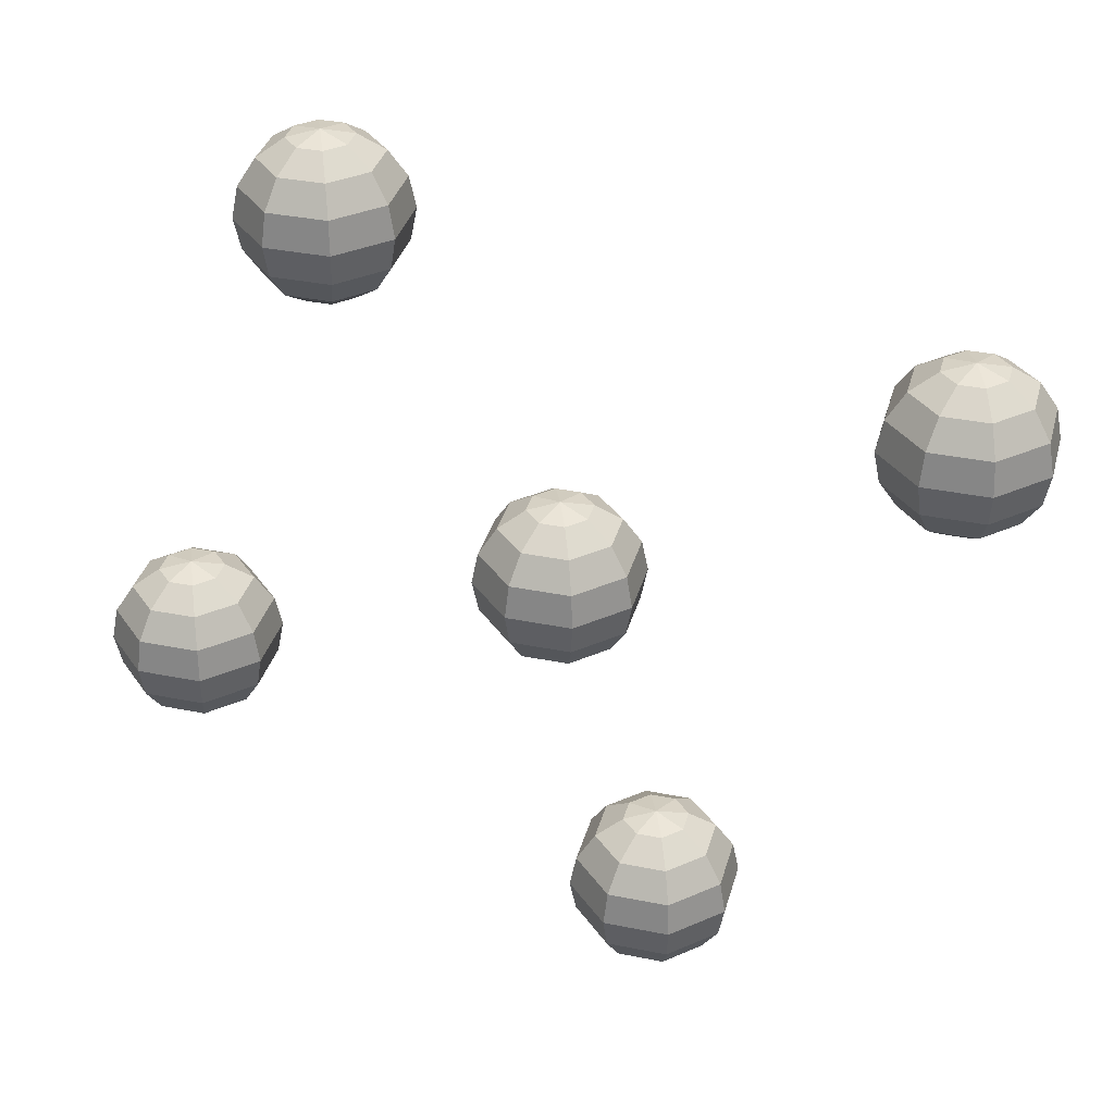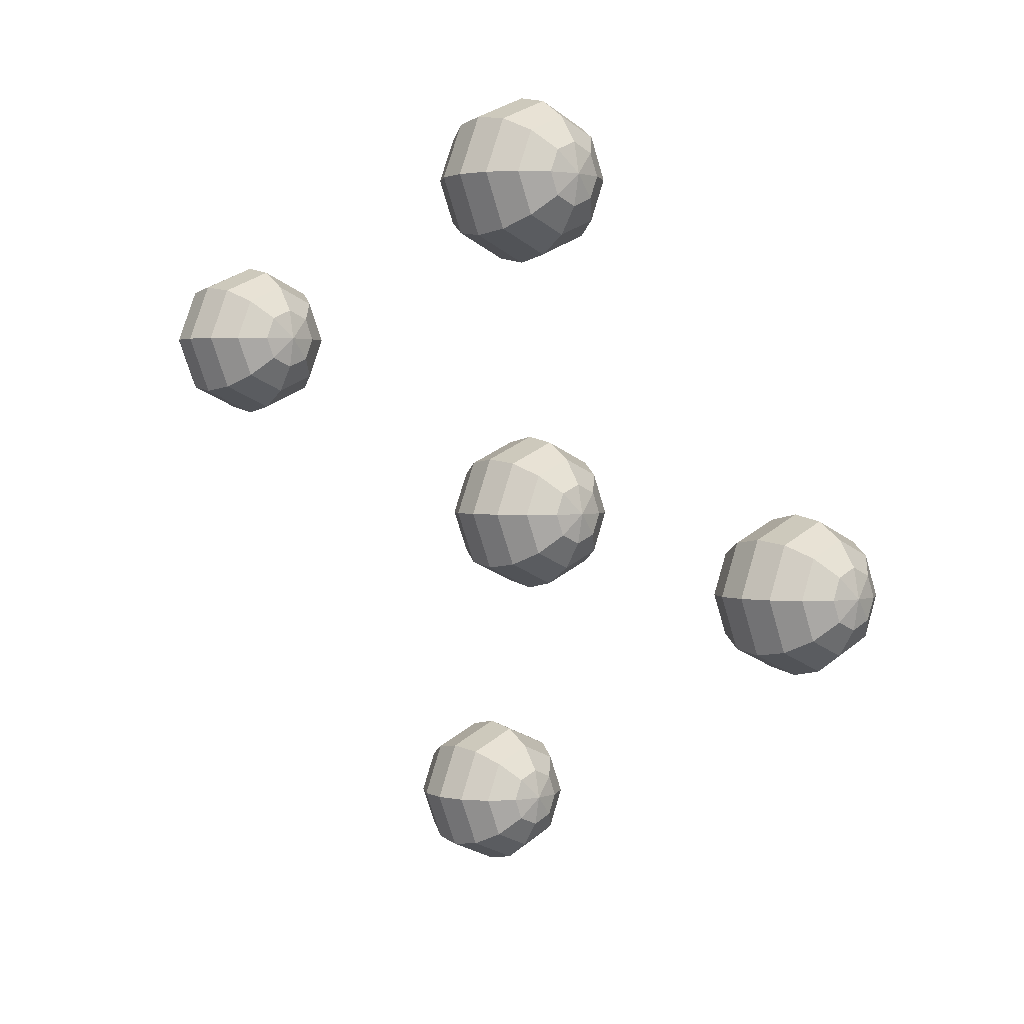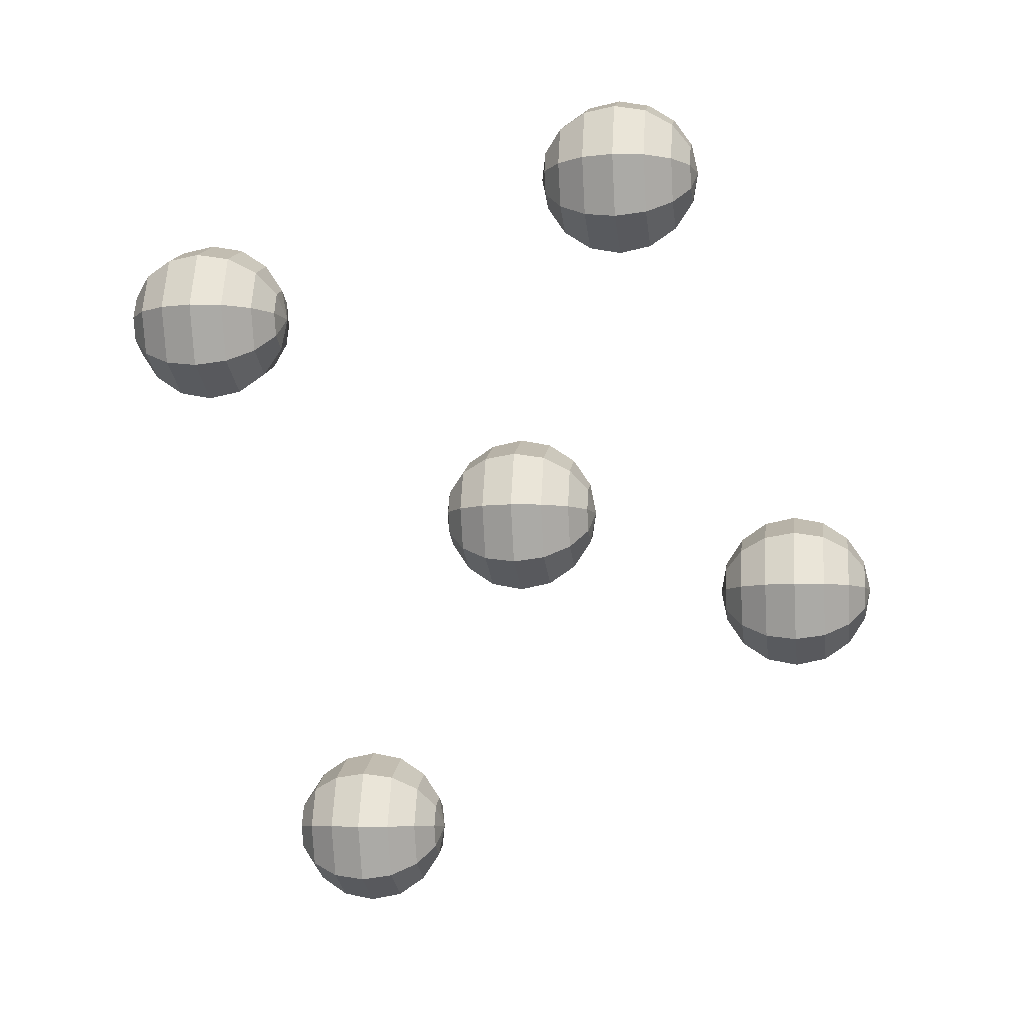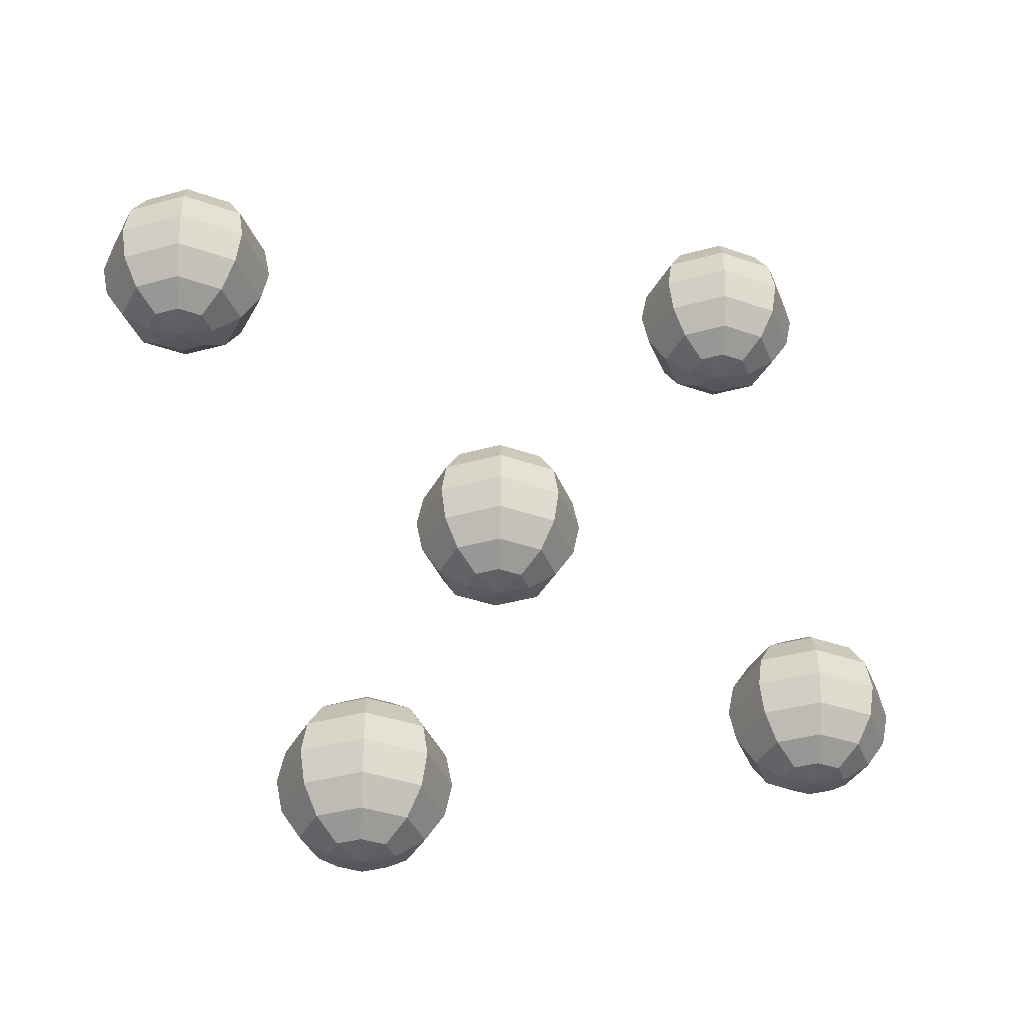
<metadata>
{"format":"obj","ext":"obj","renderer":"f3d","projection":"perspective","resolution":1024,"background":"white","views":[{"elev":35.3,"azim":82.5,"up":"+Y"},{"elev":2.1,"azim":-42.4,"up":"+Z"},{"elev":-7.7,"azim":-81.8,"up":"+Z"},{"elev":-36.5,"azim":-137.5,"up":"+Y"}]}
</metadata>
<code>
o Sphere
v 0.2706 0.9239 -0.2706
v 0.5 0.7071 -0.5
v 0.6533 0.3827 -0.6533
v 0.7071 0 -0.7071
v 0.6533 -0.3827 -0.6533
v 0.5 -0.7071 -0.5
v 0.2706 -0.9239 -0.2706
v 0.3827 0.9239 0
v 0.7071 0.7071 0
v 0.9239 0.3827 0
v 1 0 0
v 0.9239 -0.3827 0
v 0.7071 -0.7071 0
v 0.3827 -0.9239 0
v 0.2706 0.9239 0.2706
v 0.5 0.7071 0.5
v 0.6533 0.3827 0.6533
v 0.7071 0 0.7071
v 0.6533 -0.3827 0.6533
v 0.5 -0.7071 0.5
v 0.2706 -0.9239 0.2706
v 0 0.9239 0.3827
v 0 0.7071 0.7071
v 0 0.3827 0.9239
v 0 0 1
v 0 -0.3827 0.9239
v 0 -0.7071 0.7071
v 0 -0.9239 0.3827
v -0.2706 0.9239 0.2706
v -0.5 0.7071 0.5
v -0.6533 0.3827 0.6533
v -0.7071 0 0.7071
v -0.6533 -0.3827 0.6533
v -0.5 -0.7071 0.5
v -0.2706 -0.9239 0.2706
v -0.3827 0.9239 0
v -0.7071 0.7071 0
v -0.9239 0.3827 0
v -1 0 0
v -0.9239 -0.3827 0
v -0.7071 -0.7071 0
v -0.3827 -0.9239 0
v -0.2706 0.9239 -0.2706
v -0.5 0.7071 -0.5
v -0.6533 0.3827 -0.6533
v -0.7071 0 -0.7071
v -0.6533 -0.3827 -0.6533
v -0.5 -0.7071 -0.5
v -0.2706 -0.9239 -0.2706
v 0 -1 0
v 0 1 0
v 0 0.9239 -0.3827
v 0 0.7071 -0.7071
v 0 0.3827 -0.9239
v 0 0 -1
v 0 -0.3827 -0.9239
v 0 -0.7071 -0.7071
v 0 -0.9239 -0.3827
f 52 51 1
f 52 2 53
f 1 9 2
f 1 51 8
f 12 18 19
f 10 16 17
f 8 51 15
f 10 18 11
f 8 16 9
f 19 25 26
f 16 24 17
f 15 51 22
f 19 27 20
f 17 25 18
f 15 23 16
f 26 34 27
f 25 31 32
f 22 30 23
f 25 33 26
f 23 31 24
f 22 51 29
f 31 39 32
f 29 37 30
f 33 39 40
f 30 38 31
f 29 51 36
f 33 41 34
f 37 45 38
f 36 51 43
f 36 44 37
f 43 51 52
f 43 53 44
f 52 1 2
f 1 8 9
f 12 11 18
f 10 9 16
f 10 17 18
f 8 15 16
f 19 18 25
f 16 23 24
f 19 26 27
f 17 24 25
f 15 22 23
f 26 33 34
f 25 24 31
f 22 29 30
f 25 32 33
f 23 30 31
f 31 38 39
f 29 36 37
f 33 32 39
f 30 37 38
f 33 40 41
f 37 44 45
f 36 43 44
f 43 52 53
f 54 2 3
f 50 58 7
f 56 6 57
f 54 4 55
f 57 7 58
f 56 4 5
f 5 13 6
f 3 11 4
f 6 14 7
f 4 12 5
f 3 9 10
f 50 7 14
f 13 21 14
f 50 14 21
f 12 20 13
f 50 21 28
f 20 28 21
f 50 28 35
f 27 35 28
f 34 42 35
f 50 35 42
f 41 49 42
f 39 47 40
f 50 42 49
f 40 48 41
f 39 45 46
f 44 54 45
f 50 49 58
f 47 57 48
f 45 55 46
f 48 58 49
f 47 55 56
f 54 53 2
f 56 5 6
f 54 3 4
f 57 6 7
f 56 55 4
f 5 12 13
f 3 10 11
f 6 13 14
f 4 11 12
f 3 2 9
f 13 20 21
f 12 19 20
f 20 27 28
f 27 34 35
f 34 41 42
f 41 48 49
f 39 46 47
f 40 47 48
f 39 38 45
f 44 53 54
f 47 56 57
f 45 54 55
f 48 57 58
f 47 46 55
o Sphere.001
v -1.243 -0.5609 3.862
v -1.014 -0.7776 3.633
v -0.8604 -1.102 3.479
v -0.8066 -1.485 3.425
v -0.8604 -1.867 3.479
v -1.014 -2.192 3.633
v -1.243 -2.409 3.862
v -1.131 -0.5609 4.133
v -0.8066 -0.7776 4.133
v -0.5898 -1.102 4.133
v -0.5137 -1.485 4.133
v -0.5898 -1.867 4.133
v -0.8066 -2.192 4.133
v -1.131 -2.409 4.133
v -1.243 -0.5609 4.403
v -1.014 -0.7776 4.633
v -0.8604 -1.102 4.786
v -0.8066 -1.485 4.84
v -0.8604 -1.867 4.786
v -1.014 -2.192 4.633
v -1.243 -2.409 4.403
v -1.514 -0.5609 4.515
v -1.514 -0.7776 4.84
v -1.514 -1.102 5.056
v -1.514 -1.485 5.133
v -1.514 -1.867 5.056
v -1.514 -2.192 4.84
v -1.514 -2.409 4.515
v -1.784 -0.5609 4.403
v -2.014 -0.7776 4.633
v -2.167 -1.102 4.786
v -2.221 -1.485 4.84
v -2.167 -1.867 4.786
v -2.014 -2.192 4.633
v -1.784 -2.409 4.403
v -1.896 -0.5609 4.133
v -2.221 -0.7776 4.133
v -2.438 -1.102 4.133
v -2.514 -1.485 4.133
v -2.438 -1.867 4.133
v -2.221 -2.192 4.133
v -1.896 -2.409 4.133
v -1.784 -0.5609 3.862
v -2.014 -0.7776 3.633
v -2.167 -1.102 3.479
v -2.221 -1.485 3.425
v -2.167 -1.867 3.479
v -2.014 -2.192 3.633
v -1.784 -2.409 3.862
v -1.514 -2.485 4.133
v -1.514 -0.4847 4.133
v -1.514 -0.5609 3.75
v -1.514 -0.7776 3.425
v -1.514 -1.102 3.209
v -1.514 -1.485 3.133
v -1.514 -1.867 3.209
v -1.514 -2.192 3.425
v -1.514 -2.409 3.75
f 110 109 59
f 110 60 111
f 59 67 60
f 59 109 66
f 70 76 77
f 68 74 75
f 66 109 73
f 68 76 69
f 66 74 67
f 77 83 84
f 74 82 75
f 73 109 80
f 77 85 78
f 75 83 76
f 73 81 74
f 84 92 85
f 83 89 90
f 80 88 81
f 83 91 84
f 81 89 82
f 80 109 87
f 89 97 90
f 87 95 88
f 91 97 98
f 88 96 89
f 87 109 94
f 91 99 92
f 95 103 96
f 94 109 101
f 94 102 95
f 101 109 110
f 101 111 102
f 110 59 60
f 59 66 67
f 70 69 76
f 68 67 74
f 68 75 76
f 66 73 74
f 77 76 83
f 74 81 82
f 77 84 85
f 75 82 83
f 73 80 81
f 84 91 92
f 83 82 89
f 80 87 88
f 83 90 91
f 81 88 89
f 89 96 97
f 87 94 95
f 91 90 97
f 88 95 96
f 91 98 99
f 95 102 103
f 94 101 102
f 101 110 111
f 112 60 61
f 108 116 65
f 114 64 115
f 112 62 113
f 115 65 116
f 114 62 63
f 63 71 64
f 61 69 62
f 64 72 65
f 62 70 63
f 61 67 68
f 108 65 72
f 71 79 72
f 108 72 79
f 70 78 71
f 108 79 86
f 78 86 79
f 108 86 93
f 85 93 86
f 92 100 93
f 108 93 100
f 99 107 100
f 97 105 98
f 108 100 107
f 98 106 99
f 97 103 104
f 102 112 103
f 108 107 116
f 105 115 106
f 103 113 104
f 106 116 107
f 105 113 114
f 112 111 60
f 114 63 64
f 112 61 62
f 115 64 65
f 114 113 62
f 63 70 71
f 61 68 69
f 64 71 72
f 62 69 70
f 61 60 67
f 71 78 79
f 70 77 78
f 78 85 86
f 85 92 93
f 92 99 100
f 99 106 107
f 97 104 105
f 98 105 106
f 97 96 103
f 102 111 112
f 105 114 115
f 103 112 113
f 106 115 116
f 105 104 113
o Sphere.002
v -1.543 4.703 2.066
v -1.313 4.486 1.837
v -1.16 4.161 1.683
v -1.106 3.779 1.629
v -1.16 3.396 1.683
v -1.313 3.072 1.837
v -1.543 2.855 2.066
v -1.43 4.703 2.337
v -1.106 4.486 2.337
v -0.8892 4.161 2.337
v -0.8131 3.779 2.337
v -0.8892 3.396 2.337
v -1.106 3.072 2.337
v -1.43 2.855 2.337
v -1.543 4.703 2.607
v -1.313 4.486 2.837
v -1.16 4.161 2.99
v -1.106 3.779 3.044
v -1.16 3.396 2.99
v -1.313 3.072 2.837
v -1.543 2.855 2.607
v -1.813 4.703 2.719
v -1.813 4.486 3.044
v -1.813 4.161 3.26
v -1.813 3.779 3.337
v -1.813 3.396 3.26
v -1.813 3.072 3.044
v -1.813 2.855 2.719
v -2.084 4.703 2.607
v -2.313 4.486 2.837
v -2.466 4.161 2.99
v -2.52 3.779 3.044
v -2.466 3.396 2.99
v -2.313 3.072 2.837
v -2.084 2.855 2.607
v -2.196 4.703 2.337
v -2.52 4.486 2.337
v -2.737 4.161 2.337
v -2.813 3.779 2.337
v -2.737 3.396 2.337
v -2.52 3.072 2.337
v -2.196 2.855 2.337
v -2.084 4.703 2.066
v -2.313 4.486 1.837
v -2.466 4.161 1.683
v -2.52 3.779 1.629
v -2.466 3.396 1.683
v -2.313 3.072 1.837
v -2.084 2.855 2.066
v -1.813 2.779 2.337
v -1.813 4.779 2.337
v -1.813 4.703 1.954
v -1.813 4.486 1.629
v -1.813 4.161 1.413
v -1.813 3.779 1.337
v -1.813 3.396 1.413
v -1.813 3.072 1.629
v -1.813 2.855 1.954
f 168 167 117
f 168 118 169
f 117 125 118
f 117 167 124
f 128 134 135
f 126 132 133
f 124 167 131
f 126 134 127
f 124 132 125
f 135 141 142
f 132 140 133
f 131 167 138
f 135 143 136
f 133 141 134
f 131 139 132
f 142 150 143
f 141 147 148
f 138 146 139
f 141 149 142
f 139 147 140
f 138 167 145
f 147 155 148
f 145 153 146
f 149 155 156
f 146 154 147
f 145 167 152
f 149 157 150
f 153 161 154
f 152 167 159
f 152 160 153
f 159 167 168
f 159 169 160
f 168 117 118
f 117 124 125
f 128 127 134
f 126 125 132
f 126 133 134
f 124 131 132
f 135 134 141
f 132 139 140
f 135 142 143
f 133 140 141
f 131 138 139
f 142 149 150
f 141 140 147
f 138 145 146
f 141 148 149
f 139 146 147
f 147 154 155
f 145 152 153
f 149 148 155
f 146 153 154
f 149 156 157
f 153 160 161
f 152 159 160
f 159 168 169
f 170 118 119
f 166 174 123
f 172 122 173
f 170 120 171
f 173 123 174
f 172 120 121
f 121 129 122
f 119 127 120
f 122 130 123
f 120 128 121
f 119 125 126
f 166 123 130
f 129 137 130
f 166 130 137
f 128 136 129
f 166 137 144
f 136 144 137
f 166 144 151
f 143 151 144
f 150 158 151
f 166 151 158
f 157 165 158
f 155 163 156
f 166 158 165
f 156 164 157
f 155 161 162
f 160 170 161
f 166 165 174
f 163 173 164
f 161 171 162
f 164 174 165
f 163 171 172
f 170 169 118
f 172 121 122
f 170 119 120
f 173 122 123
f 172 171 120
f 121 128 129
f 119 126 127
f 122 129 130
f 120 127 128
f 119 118 125
f 129 136 137
f 128 135 136
f 136 143 144
f 143 150 151
f 150 157 158
f 157 164 165
f 155 162 163
f 156 163 164
f 155 154 161
f 160 169 170
f 163 172 173
f 161 170 171
f 164 173 174
f 163 162 171
o Sphere.003
v 1.62 3.182 -4.394
v 1.849 2.965 -4.623
v 2.003 2.641 -4.776
v 2.056 2.258 -4.83
v 2.003 1.875 -4.776
v 1.849 1.551 -4.623
v 1.62 1.334 -4.394
v 1.732 3.182 -4.123
v 2.056 2.965 -4.123
v 2.273 2.641 -4.123
v 2.349 2.258 -4.123
v 2.273 1.875 -4.123
v 2.056 1.551 -4.123
v 1.732 1.334 -4.123
v 1.62 3.182 -3.852
v 1.849 2.965 -3.623
v 2.003 2.641 -3.47
v 2.056 2.258 -3.416
v 2.003 1.875 -3.47
v 1.849 1.551 -3.623
v 1.62 1.334 -3.852
v 1.349 3.182 -3.74
v 1.349 2.965 -3.416
v 1.349 2.641 -3.199
v 1.349 2.258 -3.123
v 1.349 1.875 -3.199
v 1.349 1.551 -3.416
v 1.349 1.334 -3.74
v 1.079 3.182 -3.852
v 0.8492 2.965 -3.623
v 0.6959 2.641 -3.47
v 0.6421 2.258 -3.416
v 0.6959 1.875 -3.47
v 0.8492 1.551 -3.623
v 1.079 1.334 -3.852
v 0.9665 3.182 -4.123
v 0.6421 2.965 -4.123
v 0.4253 2.641 -4.123
v 0.3492 2.258 -4.123
v 0.4253 1.875 -4.123
v 0.6421 1.551 -4.123
v 0.9665 1.334 -4.123
v 1.079 3.182 -4.394
v 0.8492 2.965 -4.623
v 0.6959 2.641 -4.776
v 0.6421 2.258 -4.83
v 0.6959 1.875 -4.776
v 0.8492 1.551 -4.623
v 1.079 1.334 -4.394
v 1.349 1.258 -4.123
v 1.349 3.258 -4.123
v 1.349 3.182 -4.506
v 1.349 2.965 -4.83
v 1.349 2.641 -5.047
v 1.349 2.258 -5.123
v 1.349 1.875 -5.047
v 1.349 1.551 -4.83
v 1.349 1.334 -4.506
f 226 225 175
f 226 176 227
f 175 183 176
f 175 225 182
f 186 192 193
f 184 190 191
f 182 225 189
f 184 192 185
f 182 190 183
f 193 199 200
f 190 198 191
f 189 225 196
f 193 201 194
f 191 199 192
f 189 197 190
f 200 208 201
f 199 205 206
f 196 204 197
f 199 207 200
f 197 205 198
f 196 225 203
f 205 213 206
f 203 211 204
f 207 213 214
f 204 212 205
f 203 225 210
f 207 215 208
f 211 219 212
f 210 225 217
f 210 218 211
f 217 225 226
f 217 227 218
f 226 175 176
f 175 182 183
f 186 185 192
f 184 183 190
f 184 191 192
f 182 189 190
f 193 192 199
f 190 197 198
f 193 200 201
f 191 198 199
f 189 196 197
f 200 207 208
f 199 198 205
f 196 203 204
f 199 206 207
f 197 204 205
f 205 212 213
f 203 210 211
f 207 206 213
f 204 211 212
f 207 214 215
f 211 218 219
f 210 217 218
f 217 226 227
f 228 176 177
f 224 232 181
f 230 180 231
f 228 178 229
f 231 181 232
f 230 178 179
f 179 187 180
f 177 185 178
f 180 188 181
f 178 186 179
f 177 183 184
f 224 181 188
f 187 195 188
f 224 188 195
f 186 194 187
f 224 195 202
f 194 202 195
f 224 202 209
f 201 209 202
f 208 216 209
f 224 209 216
f 215 223 216
f 213 221 214
f 224 216 223
f 214 222 215
f 213 219 220
f 218 228 219
f 224 223 232
f 221 231 222
f 219 229 220
f 222 232 223
f 221 229 230
f 228 227 176
f 230 179 180
f 228 177 178
f 231 180 181
f 230 229 178
f 179 186 187
f 177 184 185
f 180 187 188
f 178 185 186
f 177 176 183
f 187 194 195
f 186 193 194
f 194 201 202
f 201 208 209
f 208 215 216
f 215 222 223
f 213 220 221
f 214 221 222
f 213 212 219
f 218 227 228
f 221 230 231
f 219 228 229
f 222 231 232
f 221 220 229
o Sphere.004
v 1.438 -2.665 -1.231
v 1.667 -2.882 -1.46
v 1.82 -3.207 -1.614
v 1.874 -3.589 -1.667
v 1.82 -3.972 -1.614
v 1.667 -4.296 -1.46
v 1.438 -4.513 -1.231
v 1.55 -2.665 -0.9603
v 1.874 -2.882 -0.9603
v 2.091 -3.207 -0.9603
v 2.167 -3.589 -0.9603
v 2.091 -3.972 -0.9603
v 1.874 -4.296 -0.9603
v 1.55 -4.513 -0.9603
v 1.438 -2.665 -0.6897
v 1.667 -2.882 -0.4602
v 1.82 -3.207 -0.307
v 1.874 -3.589 -0.2531
v 1.82 -3.972 -0.307
v 1.667 -4.296 -0.4602
v 1.438 -4.513 -0.6897
v 1.167 -2.665 -0.5776
v 1.167 -2.882 -0.2531
v 1.167 -3.207 -0.03637
v 1.167 -3.589 0.03975
v 1.167 -3.972 -0.03637
v 1.167 -4.296 -0.2531
v 1.167 -4.513 -0.5776
v 0.8966 -2.665 -0.6897
v 0.6672 -2.882 -0.4602
v 0.5139 -3.207 -0.307
v 0.4601 -3.589 -0.2531
v 0.5139 -3.972 -0.307
v 0.6672 -4.296 -0.4602
v 0.8966 -4.513 -0.6897
v 0.7845 -2.665 -0.9603
v 0.4601 -2.882 -0.9603
v 0.2433 -3.207 -0.9603
v 0.1672 -3.589 -0.9603
v 0.2433 -3.972 -0.9603
v 0.4601 -4.296 -0.9603
v 0.7845 -4.513 -0.9603
v 0.8966 -2.665 -1.231
v 0.6672 -2.882 -1.46
v 0.5139 -3.207 -1.614
v 0.4601 -3.589 -1.667
v 0.5139 -3.972 -1.614
v 0.6672 -4.296 -1.46
v 0.8966 -4.513 -1.231
v 1.167 -4.589 -0.9603
v 1.167 -2.589 -0.9603
v 1.167 -2.665 -1.343
v 1.167 -2.882 -1.667
v 1.167 -3.207 -1.884
v 1.167 -3.589 -1.96
v 1.167 -3.972 -1.884
v 1.167 -4.296 -1.667
v 1.167 -4.513 -1.343
f 284 283 233
f 284 234 285
f 233 241 234
f 233 283 240
f 244 250 251
f 242 248 249
f 240 283 247
f 242 250 243
f 240 248 241
f 251 257 258
f 248 256 249
f 247 283 254
f 251 259 252
f 249 257 250
f 247 255 248
f 258 266 259
f 257 263 264
f 254 262 255
f 257 265 258
f 255 263 256
f 254 283 261
f 263 271 264
f 261 269 262
f 265 271 272
f 262 270 263
f 261 283 268
f 265 273 266
f 269 277 270
f 268 283 275
f 268 276 269
f 275 283 284
f 275 285 276
f 284 233 234
f 233 240 241
f 244 243 250
f 242 241 248
f 242 249 250
f 240 247 248
f 251 250 257
f 248 255 256
f 251 258 259
f 249 256 257
f 247 254 255
f 258 265 266
f 257 256 263
f 254 261 262
f 257 264 265
f 255 262 263
f 263 270 271
f 261 268 269
f 265 264 271
f 262 269 270
f 265 272 273
f 269 276 277
f 268 275 276
f 275 284 285
f 286 234 235
f 282 290 239
f 288 238 289
f 286 236 287
f 289 239 290
f 288 236 237
f 237 245 238
f 235 243 236
f 238 246 239
f 236 244 237
f 235 241 242
f 282 239 246
f 245 253 246
f 282 246 253
f 244 252 245
f 282 253 260
f 252 260 253
f 282 260 267
f 259 267 260
f 266 274 267
f 282 267 274
f 273 281 274
f 271 279 272
f 282 274 281
f 272 280 273
f 271 277 278
f 276 286 277
f 282 281 290
f 279 289 280
f 277 287 278
f 280 290 281
f 279 287 288
f 286 285 234
f 288 237 238
f 286 235 236
f 289 238 239
f 288 287 236
f 237 244 245
f 235 242 243
f 238 245 246
f 236 243 244
f 235 234 241
f 245 252 253
f 244 251 252
f 252 259 260
f 259 266 267
f 266 273 274
f 273 280 281
f 271 278 279
f 272 279 280
f 271 270 277
f 276 285 286
f 279 288 289
f 277 286 287
f 280 289 290
f 279 278 287

</code>
